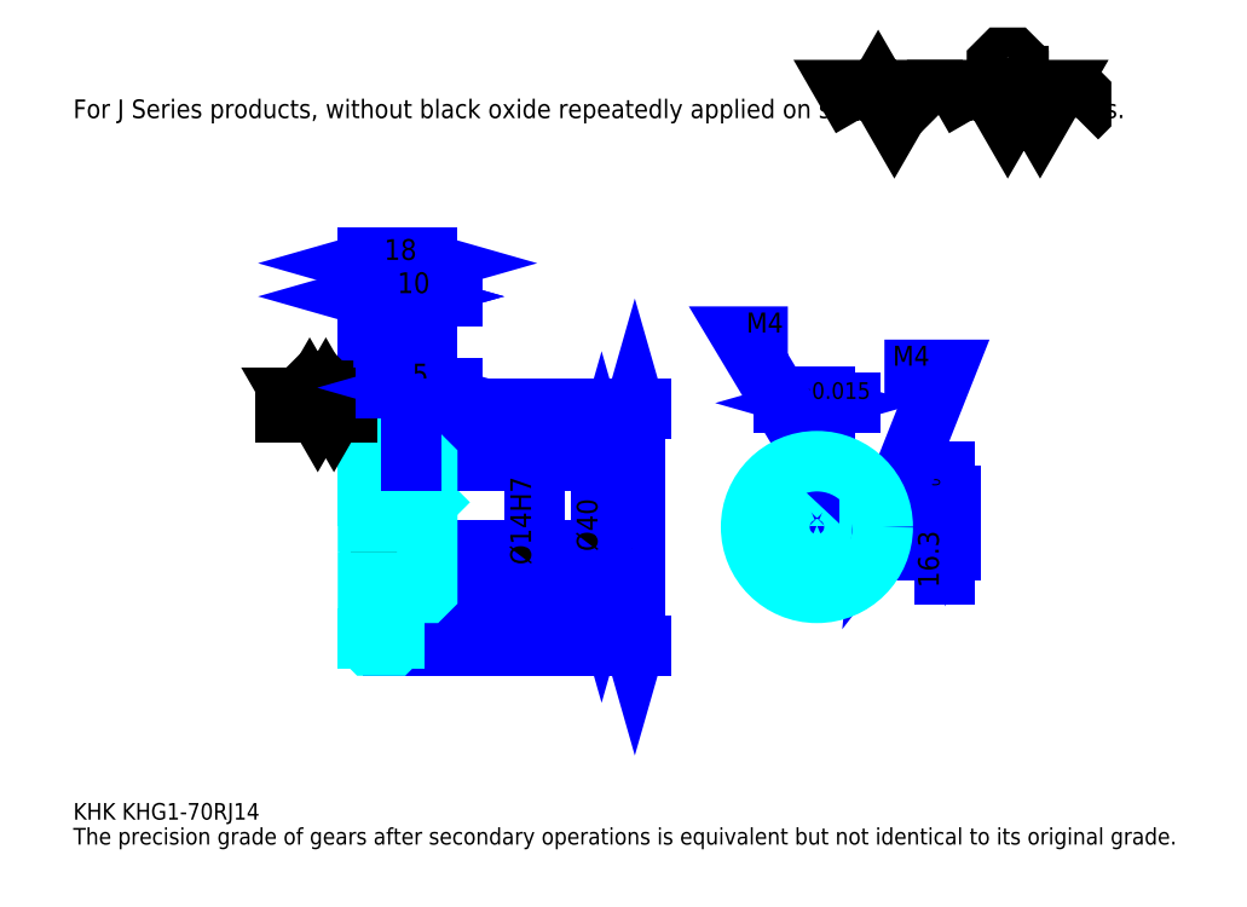
<metadata>
{"format":"dxf","ext":"dxf","renderer":"ezdxf+matplotlib","layout":"modelspace","background":"white","min_lineweight":24,"dpi":150}
</metadata>
<code>
0
SECTION
2
ENTITIES
0
TEXT
8
0
10
12.61
20
13.87
40
5.043
41
1
1
KHK KHG1-70RJ14
7
KANJI
50
0
51
0
0
TEXT
8
0
10
12.61
20
6.304
40
5.043
41
1
1
The precision grade of gears after secondary operations is equivalent but not identical to its original grade.
7
KANJI
50
0
51
0
0
TEXT
8
0
10
12.61
20
227
40
5.674
41
1
1
For J Series products, without black oxide repeatedly applied on secondary-operated parts.
7
KANJI
50
0
51
0
0
POLYLINE
8
0
66
     1
70
     2
0
VERTEX
8
0
10
252.2
20
227
0
VERTEX
8
0
10
247.3
20
235.5
0
VERTEX
8
0
10
266.9
20
235.5
0
VERTEX
8
0
10
262
20
227
0
VERTEX
8
0
10
257.1
20
235.5
0
VERTEX
8
0
10
252.2
20
227
0
SEQEND
0
POLYLINE
8
0
66
     1
70
     2
0
VERTEX
8
0
10
286.6
20
227
0
VERTEX
8
0
10
281.7
20
235.5
0
VERTEX
8
0
10
311.2
20
235.5
0
VERTEX
8
0
10
306.3
20
227
0
VERTEX
8
0
10
301.3
20
235.5
0
VERTEX
8
0
10
296.4
20
227
0
VERTEX
8
0
10
291.5
20
235.5
0
VERTEX
8
0
10
286.6
20
227
0
SEQEND
0
POLYLINE
8
0
66
     1
70
     2
0
VERTEX
8
0
10
298.1
20
239.7
0
VERTEX
8
0
10
299.7
20
239.7
0
VERTEX
8
0
10
299.7
20
238.8
0
VERTEX
8
0
10
298.1
20
237.1
0
VERTEX
8
0
10
294.8
20
237.1
0
VERTEX
8
0
10
293.2
20
238.8
0
VERTEX
8
0
10
293.2
20
243.7
0
VERTEX
8
0
10
294.8
20
245.3
0
VERTEX
8
0
10
298.1
20
245.3
0
VERTEX
8
0
10
299.7
20
243.7
0
VERTEX
8
0
10
299.7
20
242.7
0
SEQEND
0
POLYLINE
8
0
66
     1
70
     2
0
VERTEX
8
0
10
274.5
20
235.5
0
VERTEX
8
0
10
273.2
20
234.2
0
VERTEX
8
0
10
273.2
20
228.3
0
VERTEX
8
0
10
274.5
20
227
0
SEQEND
0
POLYLINE
8
0
66
     1
70
     2
0
VERTEX
8
0
10
317.4
20
235.5
0
VERTEX
8
0
10
318.7
20
234.2
0
VERTEX
8
0
10
318.7
20
228.3
0
VERTEX
8
0
10
317.4
20
227
0
SEQEND
0
LINE
8
0
10
183.2
20
138.8
11
183.2
21
66.76
0
POLYLINE
8
0
66
     1
70
     2
0
VERTEX
8
0
10
184.4
20
134.3
0
VERTEX
8
0
10
183.2
20
138.8
0
VERTEX
8
0
10
181.9
20
134.3
0
SEQEND
0
POLYLINE
8
0
66
     1
70
     2
0
VERTEX
8
0
10
181.9
20
71.17
0
VERTEX
8
0
10
183.2
20
66.76
0
VERTEX
8
0
10
184.4
20
71.17
0
SEQEND
0
LINE
8
0
10
120.1
20
138.8
11
185.1
21
138.8
0
LINE
8
0
10
120.1
20
66.76
11
185.1
21
66.76
0
TEXT
8
0
10
181.9
20
95.35
40
6.304
41
1
1
%%c72
7
KANJI
50
90
51
0
0
LINE
8
DASHDOT
10
98.35
20
137.8
11
113.9
21
137.8
0
LINE
8
DASHDOT
10
98.35
20
67.76
11
113.9
21
67.76
0
LINE
8
DASHDOT
10
98.35
20
102.8
11
123.9
21
102.8
0
LINE
8
0
10
110.1
20
138.3
11
110.1
21
138.8
0
LINE
8
0
10
102.1
20
138.3
11
102.1
21
138.8
0
LINE
8
0
10
111.1
20
122.8
11
120.1
21
122.8
0
LINE
8
0
10
111.1
20
82.76
11
120.1
21
82.76
0
LINE
8
0
10
109.6
20
138.8
11
120.1
21
138.8
0
LINE
8
0
10
109.6
20
66.76
11
120.1
21
66.76
0
LINE
8
0
10
102.1
20
136.5
11
110.1
21
136.5
0
LINE
8
0
10
102.1
20
69.01
11
110.1
21
69.01
0
LINE
8
0
10
119.6
20
95.76
11
120.1
21
95.26
0
LINE
8
0
10
119.6
20
109.8
11
120.1
21
110.3
0
LINE
8
0
10
102.6
20
109.8
11
102.6
21
95.76
0
POLYLINE
8
0
66
     1
70
     2
0
VERTEX
8
0
10
102.1
20
95.26
0
VERTEX
8
0
10
102.6
20
95.76
0
VERTEX
8
0
10
119.6
20
95.76
0
VERTEX
8
0
10
119.6
20
109.8
0
VERTEX
8
0
10
102.6
20
109.8
0
VERTEX
8
0
10
102.1
20
110.3
0
SEQEND
0
ARC
8
0
10
111.1
20
123.8
40
1
50
180
51
270
0
ARC
8
0
10
111.1
20
81.76
40
1
50
90
51
180
0
LINE
8
0
10
120.1
20
122.3
11
120.1
21
138.8
0
LINE
8
0
10
102.1
20
172.8
11
110.1
21
172.8
0
POLYLINE
8
0
66
     1
70
     2
0
VERTEX
8
0
10
106.5
20
174.1
0
VERTEX
8
0
10
102.1
20
172.8
0
VERTEX
8
0
10
106.5
20
171.5
0
SEQEND
0
POLYLINE
8
0
66
     1
70
     2
0
VERTEX
8
0
10
105.7
20
171.5
0
VERTEX
8
0
10
110.1
20
172.8
0
VERTEX
8
0
10
105.7
20
174.1
0
SEQEND
0
LINE
8
0
10
110.1
20
138.8
11
110.1
21
174.7
0
TEXT
8
0
10
104.1
20
173.8
40
6.304
41
1
1
8
7
KANJI
50
0
51
0
0
LINE
8
0
10
102.1
20
182.9
11
120.1
21
182.9
0
POLYLINE
8
0
66
     1
70
     2
0
VERTEX
8
0
10
106.5
20
184.2
0
VERTEX
8
0
10
102.1
20
182.9
0
VERTEX
8
0
10
106.5
20
181.6
0
SEQEND
0
POLYLINE
8
0
66
     1
70
     2
0
VERTEX
8
0
10
115.7
20
181.6
0
VERTEX
8
0
10
120.1
20
182.9
0
VERTEX
8
0
10
115.7
20
184.2
0
SEQEND
0
LINE
8
0
10
102.1
20
138.8
11
102.1
21
184.8
0
LINE
8
0
10
120.1
20
138.8
11
120.1
21
184.8
0
TEXT
8
0
10
107
20
183.9
40
6.304
41
1
1
18
7
KANJI
50
0
51
0
0
LINE
8
0
10
127.7
20
172.8
11
102.6
21
172.8
0
POLYLINE
8
0
66
     1
70
     2
0
VERTEX
8
0
10
105.7
20
171.5
0
VERTEX
8
0
10
110.1
20
172.8
0
VERTEX
8
0
10
105.7
20
174.1
0
SEQEND
0
POLYLINE
8
0
66
     1
70
     2
0
VERTEX
8
0
10
124.5
20
174.1
0
VERTEX
8
0
10
120.1
20
172.8
0
VERTEX
8
0
10
124.5
20
171.5
0
SEQEND
0
TEXT
8
0
10
111
20
173.8
40
6.304
41
1
1
10
7
KANJI
50
0
51
0
0
LINE
8
0
10
173.1
20
122.8
11
173.1
21
82.76
0
POLYLINE
8
0
66
     1
70
     2
0
VERTEX
8
0
10
174.3
20
118.3
0
VERTEX
8
0
10
173.1
20
122.8
0
VERTEX
8
0
10
171.8
20
118.3
0
SEQEND
0
POLYLINE
8
0
66
     1
70
     2
0
VERTEX
8
0
10
171.8
20
87.17
0
VERTEX
8
0
10
173.1
20
82.76
0
VERTEX
8
0
10
174.3
20
87.17
0
SEQEND
0
LINE
8
0
10
120.1
20
122.8
11
175
21
122.8
0
LINE
8
0
10
120.1
20
82.76
11
175
21
82.76
0
TEXT
8
0
10
171.8
20
95.35
40
6.304
41
1
1
%%c40
7
KANJI
50
90
51
0
0
LINE
8
DASHDOT
10
238.5
20
129.1
11
238.5
21
78.98
0
LINE
8
DASHDOT
10
214.7
20
102.8
11
262.3
21
102.8
0
LINE
8
0
10
248.5
20
140.4
11
228.4
21
140.4
0
POLYLINE
8
0
66
     1
70
     2
0
VERTEX
8
0
10
231.6
20
139.2
0
VERTEX
8
0
10
236
20
140.4
0
VERTEX
8
0
10
231.6
20
141.7
0
SEQEND
0
POLYLINE
8
0
66
     1
70
     2
0
VERTEX
8
0
10
245.4
20
141.7
0
VERTEX
8
0
10
241
20
140.4
0
VERTEX
8
0
10
245.4
20
139.2
0
SEQEND
0
LINE
8
0
10
236
20
112.1
11
236
21
142.3
0
LINE
8
0
10
241
20
112.1
11
241
21
142.3
0
TEXT
8
0
10
225.5
20
141.7
40
6.304
41
1
1
5
7
KANJI
50
0
51
0
0
TEXT
8
0
10
231.7
20
141.7
40
5.043
41
1
1
%%p0.015
7
KANJI
50
0
51
0
0
LINE
8
0
10
277.4
20
88.2
11
277.4
21
119.6
0
POLYLINE
8
0
66
     1
70
     2
0
VERTEX
8
0
10
276.1
20
116.5
0
VERTEX
8
0
10
277.4
20
112.1
0
VERTEX
8
0
10
278.7
20
116.5
0
SEQEND
0
POLYLINE
8
0
66
     1
70
     2
0
VERTEX
8
0
10
278.7
20
91.35
0
VERTEX
8
0
10
277.4
20
95.76
0
VERTEX
8
0
10
276.1
20
91.35
0
SEQEND
0
LINE
8
0
10
241
20
112.1
11
279.3
21
112.1
0
LINE
8
0
10
238.5
20
95.76
11
279.3
21
95.76
0
TEXT
8
0
10
275.5
20
84.3
40
6.304
41
1
1
16.3
7
KANJI
50
90
51
0
0
TEXT
8
0
10
275.9
20
111.6
40
3.152
41
1
1

7
KANJI
50
90
51
0
0
TEXT
8
0
10
272
20
111.6
40
3.152
41
1
1
+
7
KANJI
50
90
51
0
0
TEXT
8
0
10
275.9
20
115.1
40
3.152
41
1
1
0
7
KANJI
50
90
51
0
0
TEXT
8
0
10
272
20
115.1
40
3.152
41
1
1
0.1
7
KANJI
50
90
51
0
0
ARC
8
0
10
238.5
20
102.8
40
7
50
110.9
51
69.08
0
POLYLINE
8
0
66
     1
70
     2
0
VERTEX
8
0
10
241
20
109.3
0
VERTEX
8
0
10
241
20
112.1
0
VERTEX
8
0
10
236
20
112.1
0
VERTEX
8
0
10
236
20
109.3
0
SEQEND
0
LINE
8
0
10
102.1
20
112.1
11
120.1
21
112.1
0
POLYLINE
8
DASHDOT
66
     1
70
     2
0
VERTEX
8
DASHDOT
10
115.1
20
126.5
0
VERTEX
8
DASHDOT
10
115.1
20
108.3
0
SEQEND
0
POLYLINE
8
0
66
     1
70
     2
0
VERTEX
8
0
10
117.1
20
122.8
0
VERTEX
8
0
10
117.1
20
112.1
0
SEQEND
0
POLYLINE
8
0
66
     1
70
     2
0
VERTEX
8
0
10
113.1
20
122.8
0
VERTEX
8
0
10
113.1
20
112.1
0
SEQEND
0
POLYLINE
8
0
66
     1
70
     2
0
VERTEX
8
0
10
116.8
20
122.8
0
VERTEX
8
0
10
116.8
20
112.1
0
SEQEND
0
POLYLINE
8
0
66
     1
70
     2
0
VERTEX
8
0
10
113.5
20
122.8
0
VERTEX
8
0
10
113.5
20
112.1
0
SEQEND
0
POLYLINE
8
0
66
     1
70
     2
0
VERTEX
8
0
10
236.5
20
112.1
0
VERTEX
8
0
10
236.5
20
122.7
0
SEQEND
0
POLYLINE
8
0
66
     1
70
     2
0
VERTEX
8
0
10
240.5
20
112.1
0
VERTEX
8
0
10
240.5
20
122.7
0
SEQEND
0
POLYLINE
8
0
66
     1
70
     2
0
VERTEX
8
0
10
236.9
20
112.1
0
VERTEX
8
0
10
236.9
20
122.7
0
SEQEND
0
POLYLINE
8
0
66
     1
70
     2
0
VERTEX
8
0
10
240.1
20
112.1
0
VERTEX
8
0
10
240.1
20
122.7
0
SEQEND
0
POLYLINE
8
0
66
     1
70
     2
0
VERTEX
8
0
10
238.5
20
122.8
0
VERTEX
8
0
10
215.8
20
160.6
0
VERTEX
8
0
10
229.7
20
160.6
0
SEQEND
0
POLYLINE
8
0
66
     1
70
     2
0
VERTEX
8
0
10
235.1
20
125.9
0
VERTEX
8
0
10
238.5
20
122.8
0
VERTEX
8
0
10
237.3
20
127.2
0
SEQEND
0
TEXT
8
0
10
217
20
161.8
40
6.052
41
1
1
M4
7
KANJI
50
0
51
0
0
CIRCLE
8
0
10
115.1
20
102.8
40
2
0
CIRCLE
8
0
10
115.1
20
102.8
40
1.62
0
POLYLINE
8
DASHDOT
66
     1
70
     2
0
VERTEX
8
DASHDOT
10
109.3
20
102.8
0
VERTEX
8
DASHDOT
10
120.9
20
102.8
0
SEQEND
0
POLYLINE
8
DASHDOT
66
     1
70
     2
0
VERTEX
8
DASHDOT
10
115.1
20
96.98
0
VERTEX
8
DASHDOT
10
115.1
20
108.5
0
SEQEND
0
LINE
8
DASHDOT
10
115.1
20
122.8
11
115.1
21
102.8
0
LINE
8
0
10
115.1
20
122.8
11
115.1
21
138.8
0
POLYLINE
8
0
66
     1
70
     2
0
VERTEX
8
0
10
245.2
20
104.8
0
VERTEX
8
0
10
258.4
20
104.8
0
SEQEND
0
POLYLINE
8
0
66
     1
70
     2
0
VERTEX
8
0
10
245.2
20
100.8
0
VERTEX
8
0
10
258.4
20
100.8
0
SEQEND
0
POLYLINE
8
0
66
     1
70
     2
0
VERTEX
8
0
10
245.3
20
104.4
0
VERTEX
8
0
10
258.4
20
104.4
0
SEQEND
0
POLYLINE
8
0
66
     1
70
     2
0
VERTEX
8
0
10
245.3
20
101.1
0
VERTEX
8
0
10
258.4
20
101.1
0
SEQEND
0
POLYLINE
8
0
66
     1
70
     2
0
VERTEX
8
0
10
258.5
20
102.8
0
VERTEX
8
0
10
277.4
20
150.5
0
VERTEX
8
0
10
259
20
150.5
0
SEQEND
0
POLYLINE
8
0
66
     1
70
     2
0
VERTEX
8
0
10
258.9
20
107.3
0
VERTEX
8
0
10
258.5
20
102.8
0
VERTEX
8
0
10
261.3
20
106.4
0
SEQEND
0
TEXT
8
0
10
261.5
20
151.8
40
6.052
41
1
1
M4
7
KANJI
50
0
51
0
0
LINE
8
DASHDOT
10
102.1
20
104.3
11
110.1
21
101.2
0
LINE
8
0
10
106.1
20
109.1
11
106.1
21
96.46
0
LINE
8
0
10
152.9
20
109.8
11
152.9
21
95.76
0
POLYLINE
8
0
66
     1
70
     2
0
VERTEX
8
0
10
151.7
20
100.2
0
VERTEX
8
0
10
152.9
20
95.76
0
VERTEX
8
0
10
154.2
20
100.2
0
SEQEND
0
LINE
8
0
10
120.1
20
95.76
11
154.8
21
95.76
0
TEXT
8
0
10
151.7
20
91.26
40
6.304
41
1
1
%%c14H7
7
KANJI
50
90
51
0
0
POLYLINE
8
0
66
     1
70
     2
0
VERTEX
8
0
10
102.1
20
95.26
0
VERTEX
8
0
10
102.1
20
67.26
0
VERTEX
8
0
10
102.6
20
66.76
0
VERTEX
8
0
10
109.6
20
66.76
0
VERTEX
8
0
10
110.1
20
67.26
0
VERTEX
8
0
10
110.1
20
81.76
0
SEQEND
0
POLYLINE
8
0
66
     1
70
     2
0
VERTEX
8
0
10
111.1
20
82.76
0
VERTEX
8
0
10
119.6
20
82.76
0
VERTEX
8
0
10
120.1
20
83.26
0
VERTEX
8
0
10
120.1
20
122.3
0
VERTEX
8
0
10
119.6
20
122.8
0
VERTEX
8
0
10
111.1
20
122.8
0
SEQEND
0
POLYLINE
8
0
66
     1
70
     2
0
VERTEX
8
0
10
110.1
20
123.8
0
VERTEX
8
0
10
110.1
20
138.3
0
VERTEX
8
0
10
109.6
20
138.8
0
VERTEX
8
0
10
102.6
20
138.8
0
VERTEX
8
0
10
102.1
20
138.3
0
VERTEX
8
0
10
102.1
20
95.26
0
SEQEND
0
LINE
8
0
10
95.83
20
137.8
11
76.91
21
137.8
0
POLYLINE
8
0
66
     1
70
     2
0
VERTEX
8
0
10
81.96
20
137.8
0
VERTEX
8
0
10
79.5
20
142
0
VERTEX
8
0
10
94.25
20
142
0
VERTEX
8
0
10
91.79
20
137.8
0
VERTEX
8
0
10
89.33
20
142
0
VERTEX
8
0
10
86.87
20
137.8
0
VERTEX
8
0
10
84.42
20
142
0
VERTEX
8
0
10
81.96
20
137.8
0
SEQEND
0
POLYLINE
8
0
66
     1
70
     2
0
VERTEX
8
0
10
87.69
20
144.2
0
VERTEX
8
0
10
88.51
20
144.2
0
VERTEX
8
0
10
88.51
20
143.7
0
VERTEX
8
0
10
87.69
20
142.8
0
VERTEX
8
0
10
86.05
20
142.8
0
VERTEX
8
0
10
85.23
20
143.7
0
VERTEX
8
0
10
85.23
20
146.1
0
VERTEX
8
0
10
86.05
20
146.9
0
VERTEX
8
0
10
87.69
20
146.9
0
VERTEX
8
0
10
88.51
20
146.1
0
VERTEX
8
0
10
88.51
20
145.6
0
SEQEND
0
CIRCLE
8
0
10
238.5
20
102.8
40
20
0
LINE
8
0
10
127.7
20
145.1
11
107.6
21
145.1
0
POLYLINE
8
0
66
     1
70
     2
0
VERTEX
8
0
10
110.7
20
143.8
0
VERTEX
8
0
10
115.1
20
145.1
0
VERTEX
8
0
10
110.7
20
146.3
0
SEQEND
0
POLYLINE
8
0
66
     1
70
     2
0
VERTEX
8
0
10
124.5
20
146.3
0
VERTEX
8
0
10
120.1
20
145.1
0
VERTEX
8
0
10
124.5
20
143.8
0
SEQEND
0
LINE
8
0
10
115.1
20
138.8
11
115.1
21
147
0
TEXT
8
0
10
115.6
20
146.1
40
6.304
41
1
1
5
7
KANJI
50
0
51
0
0
LINE
8
0
10
115.1
20
122.8
11
115.1
21
138.8
0
ENDSEC
0
EOF

</code>
